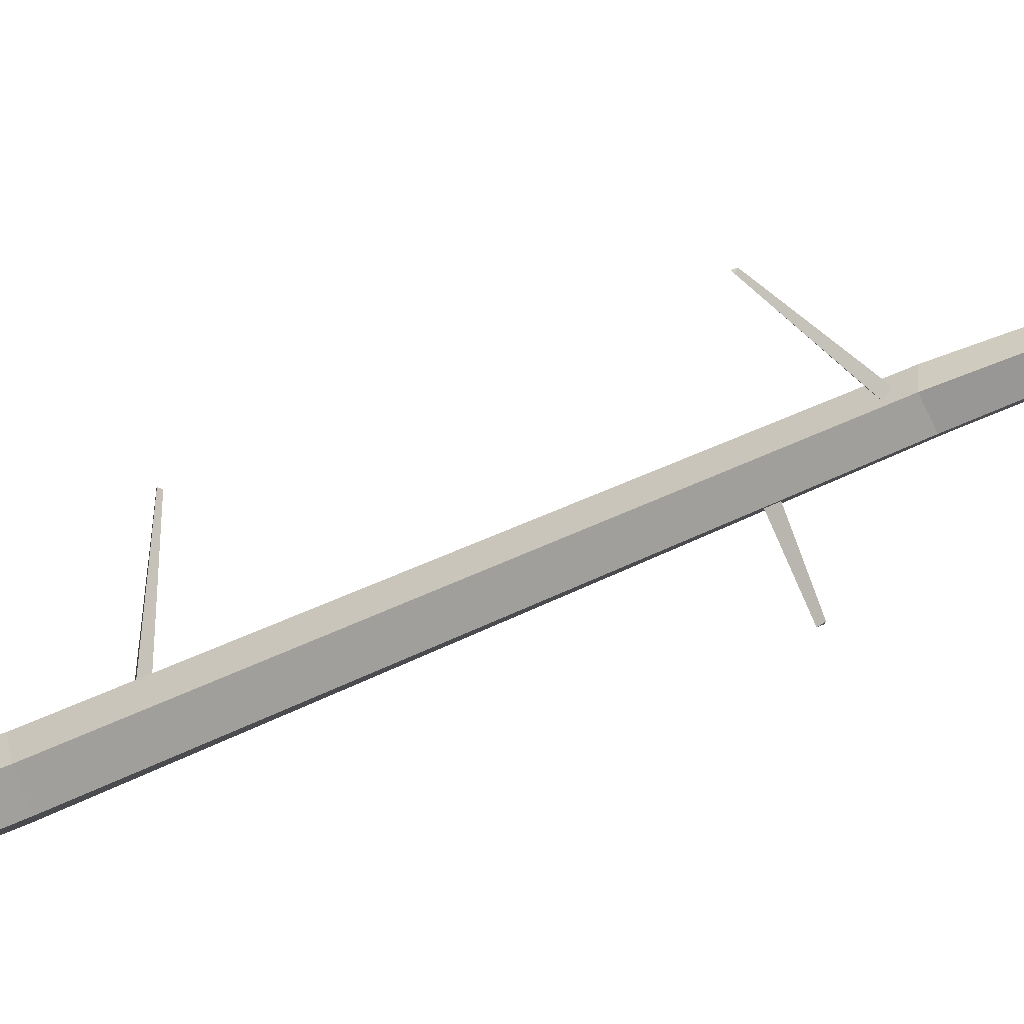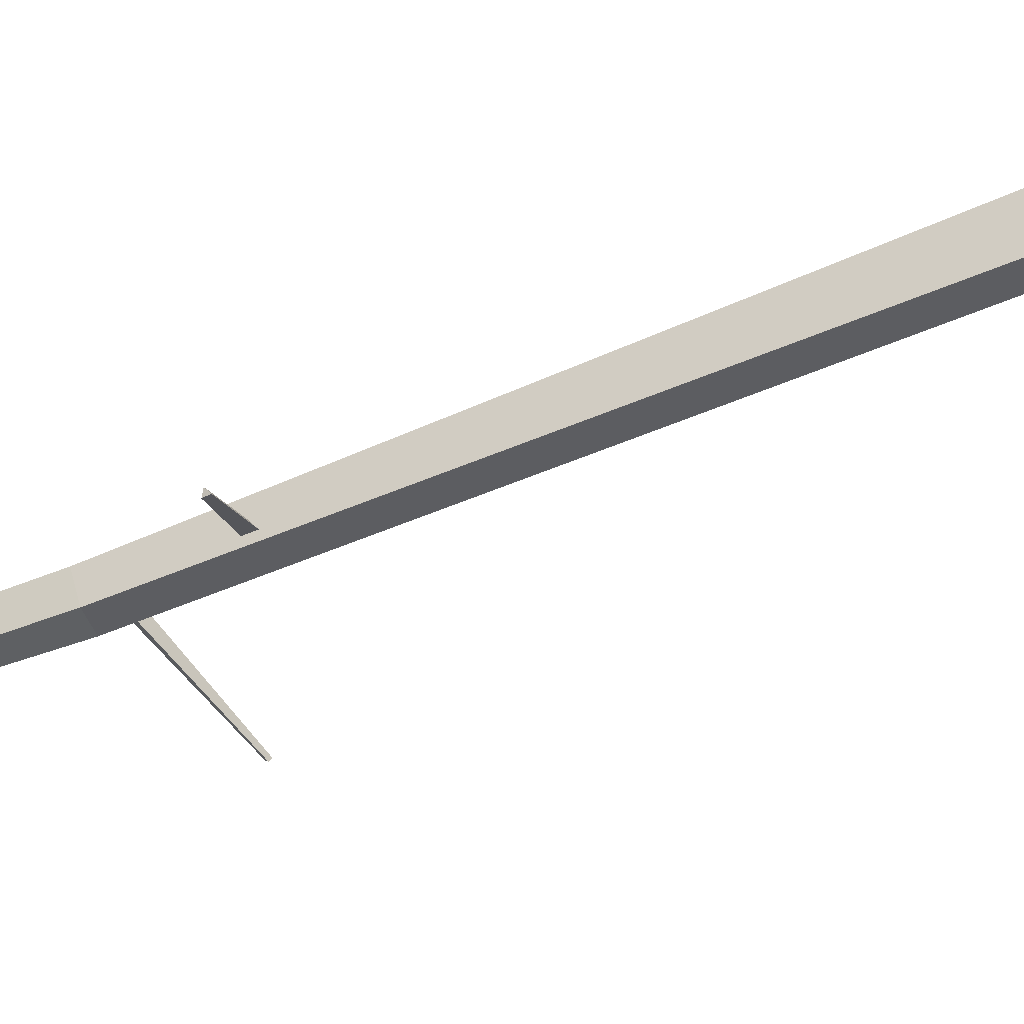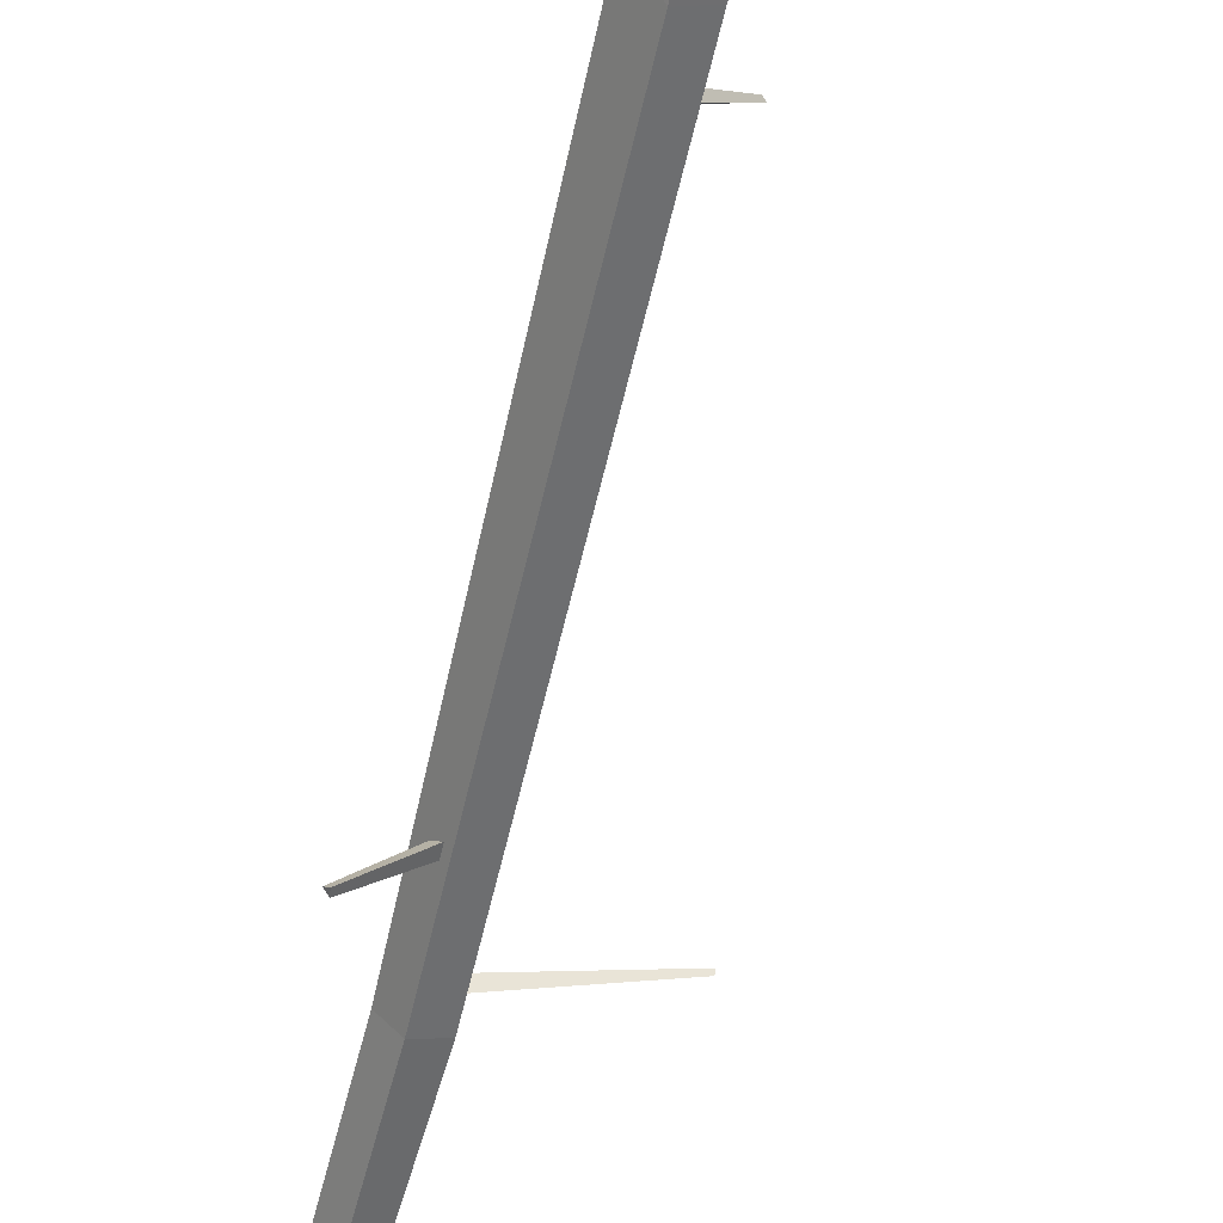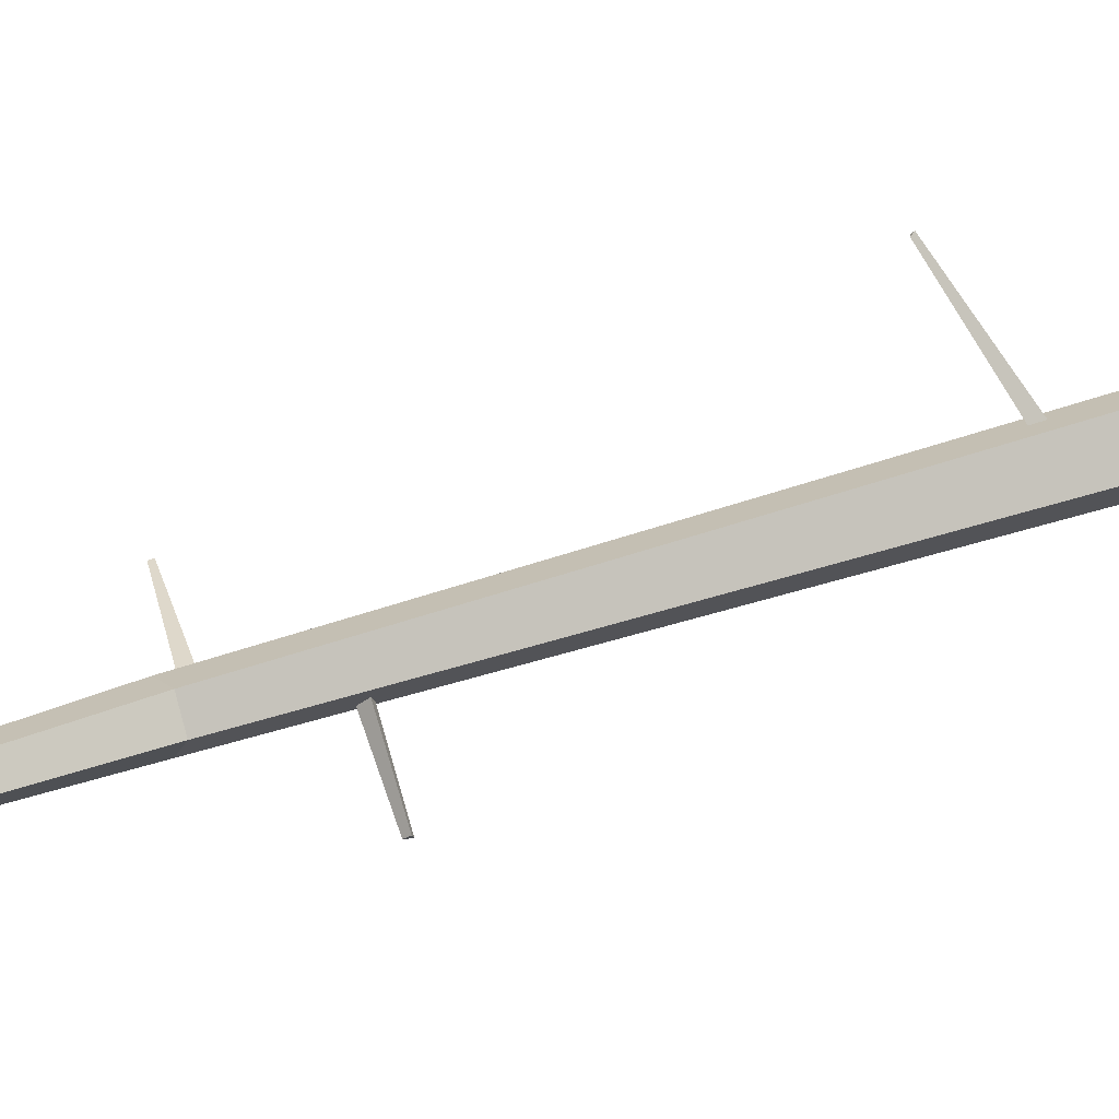
<metadata>
{"format":"obj","ext":"obj","renderer":"f3d","projection":"perspective","resolution":1024,"background":"white","views":[{"elev":-51.0,"azim":117.3,"up":"+Z"},{"elev":-63.9,"azim":-68.2,"up":"+Z"},{"elev":-58.6,"azim":-13.3,"up":"+Z"},{"elev":32.5,"azim":-118.1,"up":"+Z"}]}
</metadata>
<code>
g Pine_Tree_NoLeaves_l_01
v 0.518 8.116 0.7302
v 0.5085 8.139 0.7156
v 0.5333 8.126 0.7081
v 0.0443 7.764 0.004833
v 0.03145 7.841 -0.01548
v 0.09405 7.801 -0.04655
v -0.3088 13.09 -0.365
v -0.2957 13.11 -0.3624
v -0.3174 13.11 -0.3454
v 0.09989 12.86 -0.08334
v 0.1272 12.92 -0.07967
v 0.07941 12.9 -0.04069
v 0.1444 10.4 0.002894
v 0.1939 10.44 -0.04654
v 0.1882 10.36 -0.0512
v -0.2979 10.43 -0.4685
v -0.2702 10.45 -0.4929
v -0.277 10.41 -0.4985
v 0.09959 10.99 -0.1053
v 0.1187 11.03 -0.03721
v 0.0913 10.95 -0.03438
v 0.9913 10.72 -0.07235
v 0.9934 10.74 -0.04786
v 0.9936 10.71 -0.0471
v 0.2321 13.42 0.3222
v 0.2249 13.44 0.3156
v 0.2449 13.44 0.3134
v 0.08642 13.26 -0.008685
v 0.07088 13.3 -0.02142
v 0.1154 13.29 -0.0273
v 0.2557 3.942 -0.1
v 0.2557 4.028 0.05
v 0.2557 3.855 0.05
v 0.9355 4.129 -0.05428
v 0.9171 4.157 0.004282
v 0.954 4.101 0.004282
v 1.639 4.366 -0.04255
v 1.628 4.383 -0.00745
v 1.65 4.349 -0.00745
v -0.07493 4.859 -0.009858
v 0.001508 4.927 -0.1006
v 0.001508 4.79 -0.1006
v -0.4629 5.007 -0.3839
v -0.4219 5.029 -0.4099
v -0.4443 4.984 -0.4288
v -0.8826 5.194 -0.7495
v -0.858 5.208 -0.7651
v -0.8714 5.181 -0.7764
v -0.006419 6.342 0.09694
v -0.04393 6.381 0.03786
v -0.04972 6.301 0.04245
v -0.5626 6.37 0.4263
v -0.5804 6.39 0.394
v -0.5873 6.349 0.3994
v 0.04975 6.735 -0.09837
v 0.1097 6.774 -0.06219
v 0.1128 6.694 -0.06889
v 0.5698 6.869 -0.8599
v 0.5888 6.882 -0.8429
v 0.5949 6.856 -0.8536
v -0.07047 0 -0.3476
v -0.3326 0 -0.02463
v -0.09845 0 0.326
v 0.3219 0 0.2102
v 0.3081 0 -0.1956
v 0.1015 11.08 -0.1975
v -0.005524 11.08 -0.0653
v 0.08711 11.08 0.07735
v 0.2514 11.08 0.03332
v 0.2603 11.08 -0.1365
v -0.01047 19.04 -0.05611
v -0.02161 19 -0.03485
v 0.004376 18.96 -0.01093
v 0.03327 18.96 -0.01873
v 0.02775 19.03 -0.04796
v 0.2737 3.63 0.2359
v 0.1801 7.321 0.1168
v 0.2234 7.378 -0.1411
v 0.288 3.673 -0.09545
v -0.1983 3.651 0.03467
v -0.1261 7.257 -0.04899
v 0.009468 7.33 0.1621
v -0.0653 3.632 0.3266
v 0.04361 7.373 -0.2436
v 0.006913 3.558 -0.2257
v 0.1563 13.79 -0.09222
v 0.1282 16.45 -0.08878
v 0.1314 16.39 -0.01335
v 0.1488 13.74 -0.01252
v 0.04834 13.73 0.01414
v 0.08616 16.41 -0.004925
v 0.001793 16.36 -0.0486
v -0.0141 13.74 -0.04615
v 0.07398 13.77 -0.1188
v 0.06615 16.49 -0.1106
f 5 2 3 6
f 4 1 2 5
f 2 1 3
f 6 3 1 4
f 11 8 9 12
f 10 7 8 11
f 8 7 9
f 12 9 7 10
f 13 16 18 15
f 15 18 17 14
f 14 17 16 13
f 17 18 16
f 19 22 24 21
f 21 24 23 20
f 20 23 22 19
f 23 24 22
f 29 26 27 30
f 28 25 26 29
f 26 25 27
f 30 27 25 28
f 31 34 36 33
f 33 36 35 32
f 32 35 34 31
f 34 37 39 36
f 36 39 38 35
f 35 38 37 34
f 38 39 37
f 40 43 45 42
f 42 45 44 41
f 41 44 43 40
f 43 46 48 45
f 45 48 47 44
f 44 47 46 43
f 47 48 46
f 49 52 54 51
f 51 54 53 50
f 50 53 52 49
f 53 54 52
f 55 58 60 57
f 57 60 59 56
f 56 59 58 55
f 59 60 58
f 78 70 69 77
f 82 68 67 81
f 84 66 70 78
f 77 69 68 82
f 81 67 66 84
f 88 87 75 74
f 92 91 73 72
f 87 95 71 75
f 91 88 74 73
f 95 92 72 71
f 62 80 85 61
f 80 81 84 85
f 64 76 83 63
f 76 77 82 83
f 61 85 79 65
f 85 84 78 79
f 63 83 80 62
f 83 82 81 80
f 65 79 76 64
f 79 78 77 76
f 66 67 93 94
f 94 93 92 95
f 68 69 89 90
f 90 89 88 91
f 70 66 94 86
f 86 94 95 87
f 67 68 90 93
f 93 90 91 92
f 69 70 86 89
f 89 86 87 88
f 73 74 75 71
f 72 73 71

</code>
